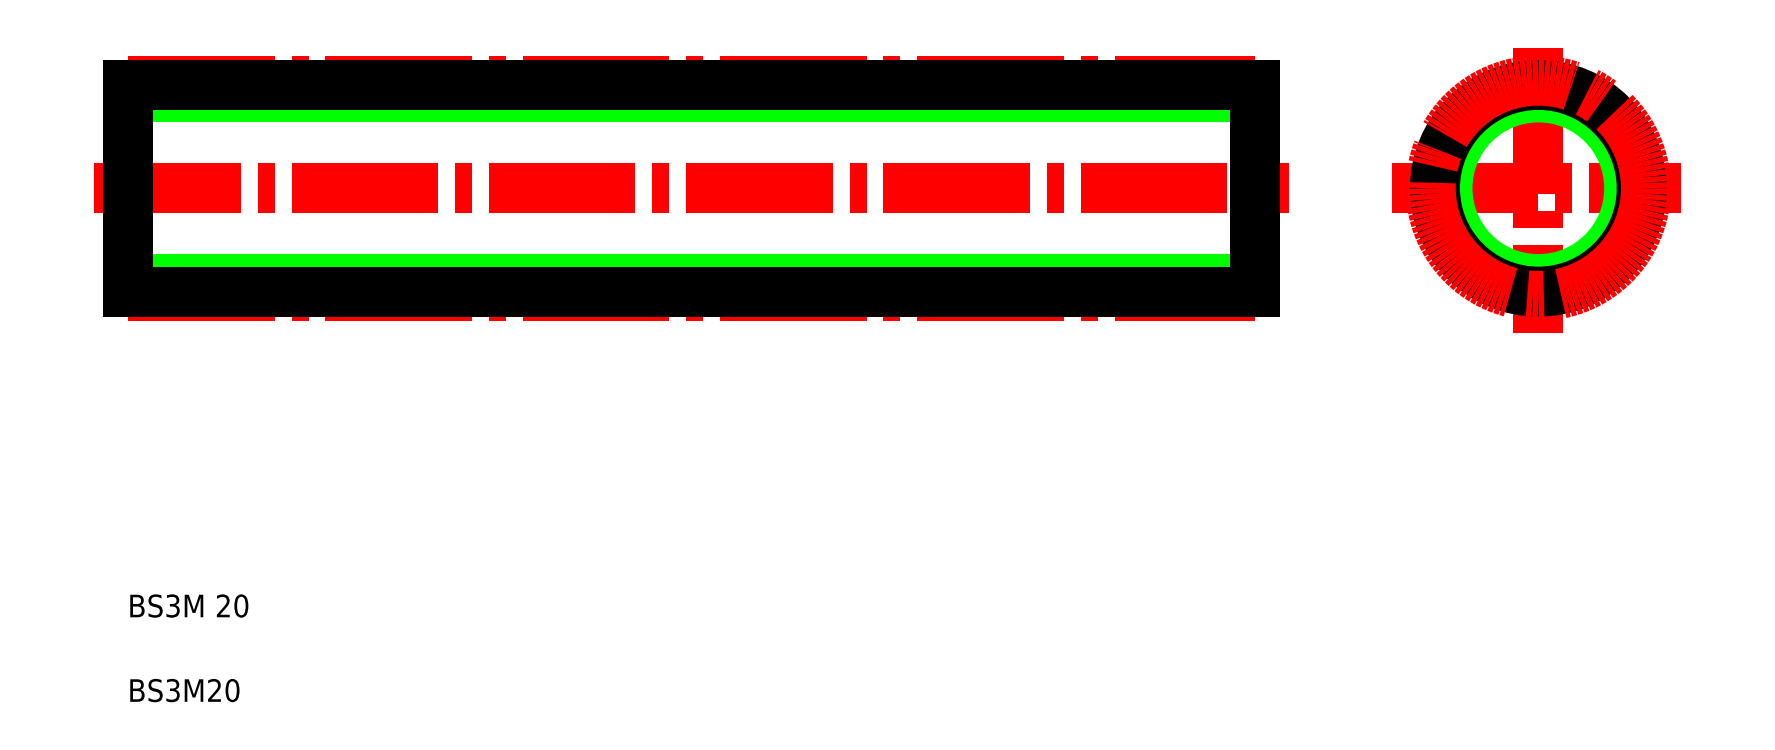
<metadata>
{"format":"dxf","ext":"dxf","renderer":"ezdxf+matplotlib","layout":"modelspace","background":"white","min_lineweight":24,"dpi":150}
</metadata>
<code>
0
SECTION
2
ENTITIES
0
LINE
8
CENTER
10
2.057
20
50.56
30
0
11
108.1
21
50.56
31
0
0
LINE
8
CENTER
10
5.057
20
60.11
30
0
11
105.1
21
60.11
31
0
0
LINE
8
CENTER
10
5.057
20
41.01
30
0
11
105.1
21
41.01
31
0
0
LINE
8
0
10
5.057
20
42.5
30
0
11
105.1
21
42.5
31
0
0
LINE
8
0
10
5.057
20
58.62
30
0
11
105.1
21
58.62
31
0
0
LINE
8
0
10
5.057
20
41.39
30
0
11
105.1
21
41.39
31
0
0
LINE
8
0
10
5.057
20
59.73
30
0
11
105.1
21
59.73
31
0
0
LINE
8
0
10
5.057
20
59.73
30
0
11
5.057
21
41.39
31
0
0
TEXT
8
0
10
5
20
12.5
30
0
40
2
1
BS3M 20
0
TEXT
8
0
10
5
20
5
30
0
40
2
1
BS3M20
0
LINE
8
0
10
5.057
20
55.14
30
0
11
5.057
21
55.14
31
0
0
LINE
8
0
10
5.057
20
50.56
30
0
11
5.057
21
50.56
31
0
0
LINE
8
CENTER
10
130.2
20
63.03
30
0
11
130.2
21
37.69
31
0
0
LINE
8
0
10
105.1
20
59.73
30
0
11
105.1
21
41.39
31
0
0
LINE
8
CENTER
10
117.2
20
50.56
30
0
11
142.8
21
50.56
31
0
0
CIRCLE
8
0
10
130.2
20
50.56
30
0
40
8.06
0
CIRCLE
8
0
10
130.2
20
50.56
30
0
40
9.17
0
CIRCLE
8
CENTER
10
130.2
20
50.56
30
0
40
9.55
0
ENDSEC
0
EOF

</code>
